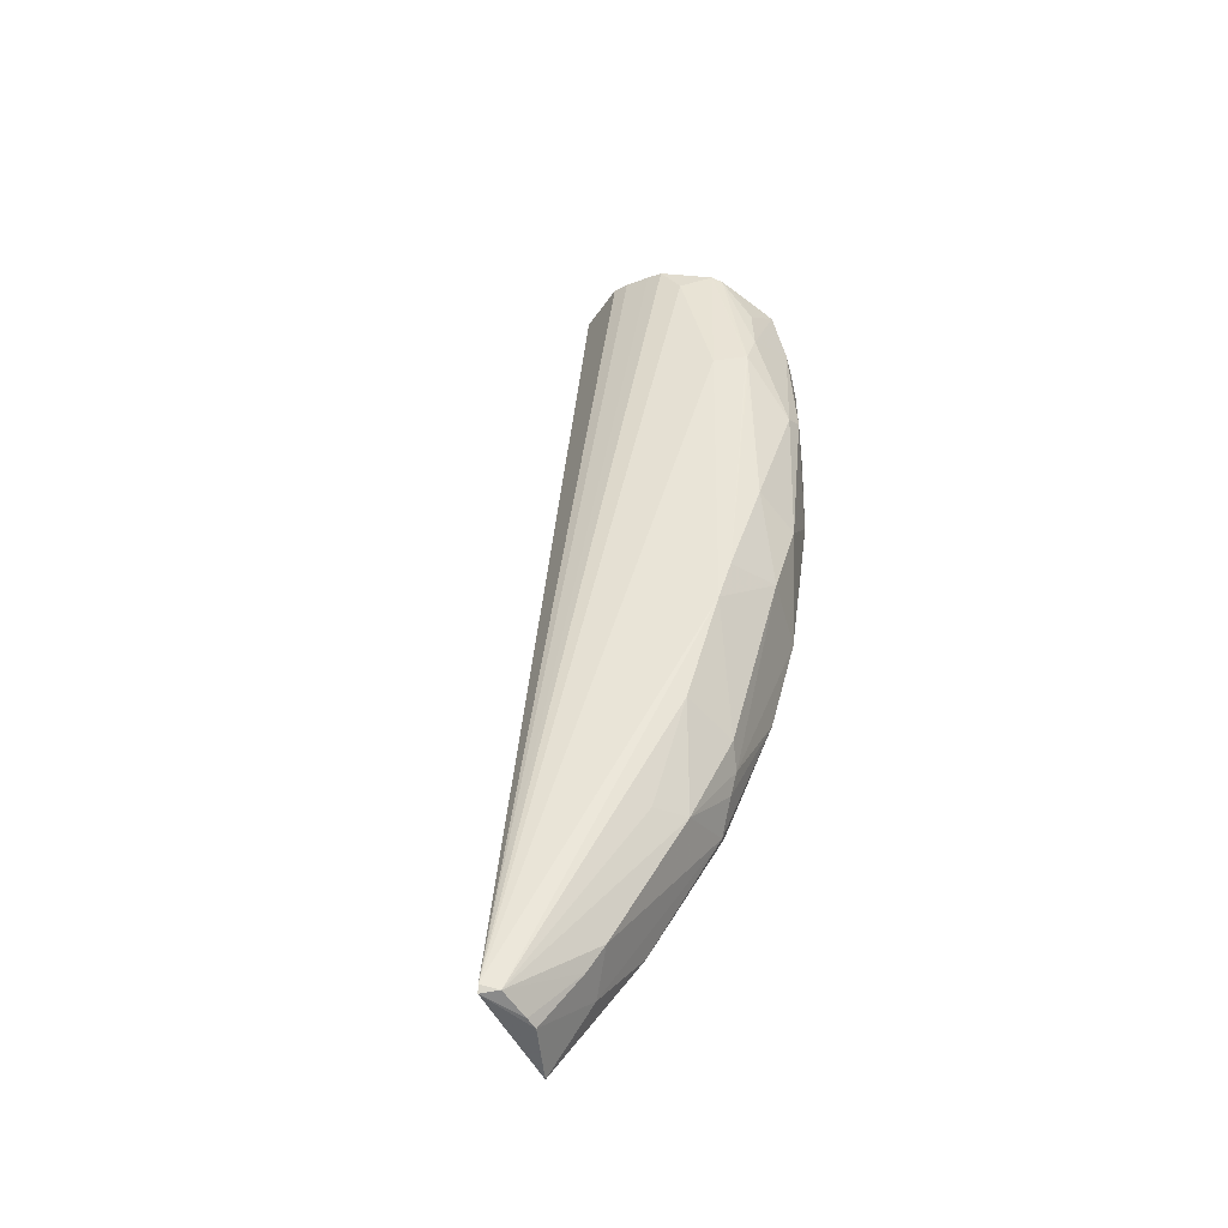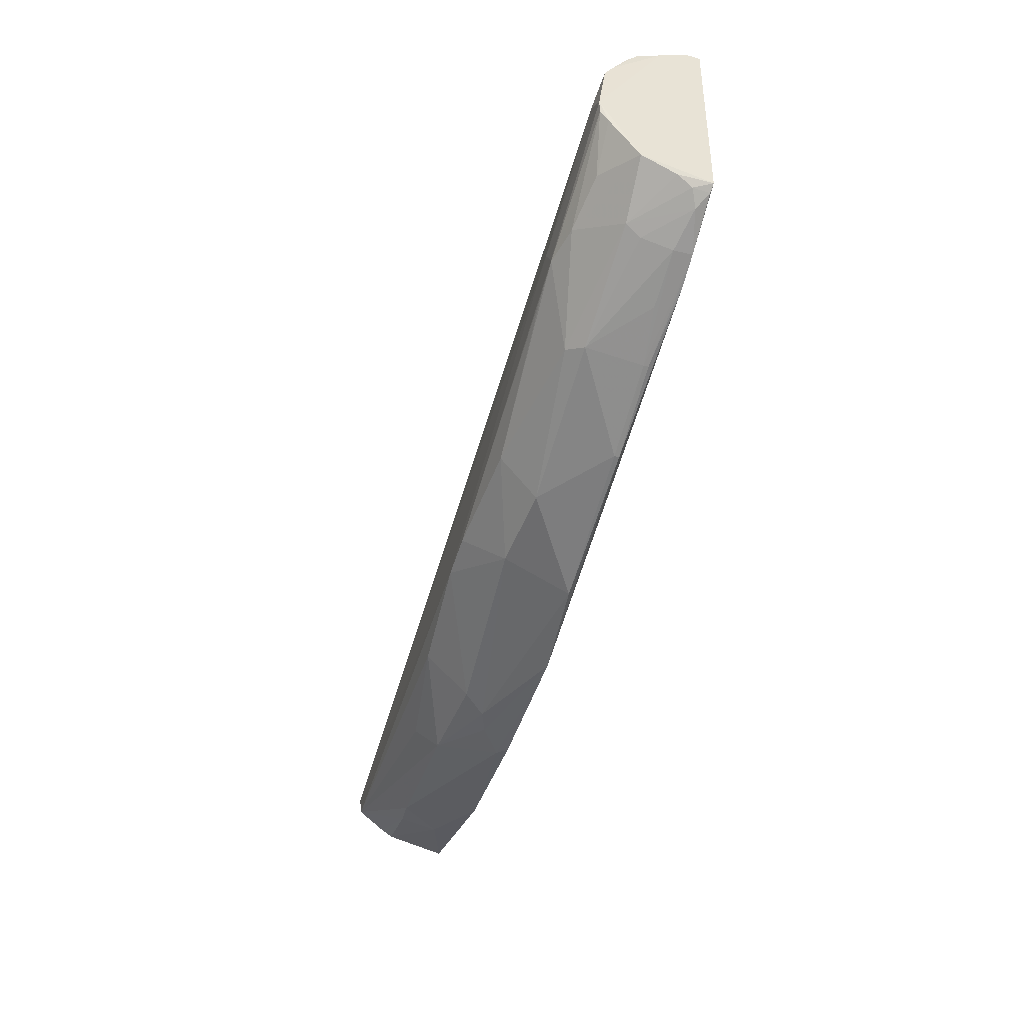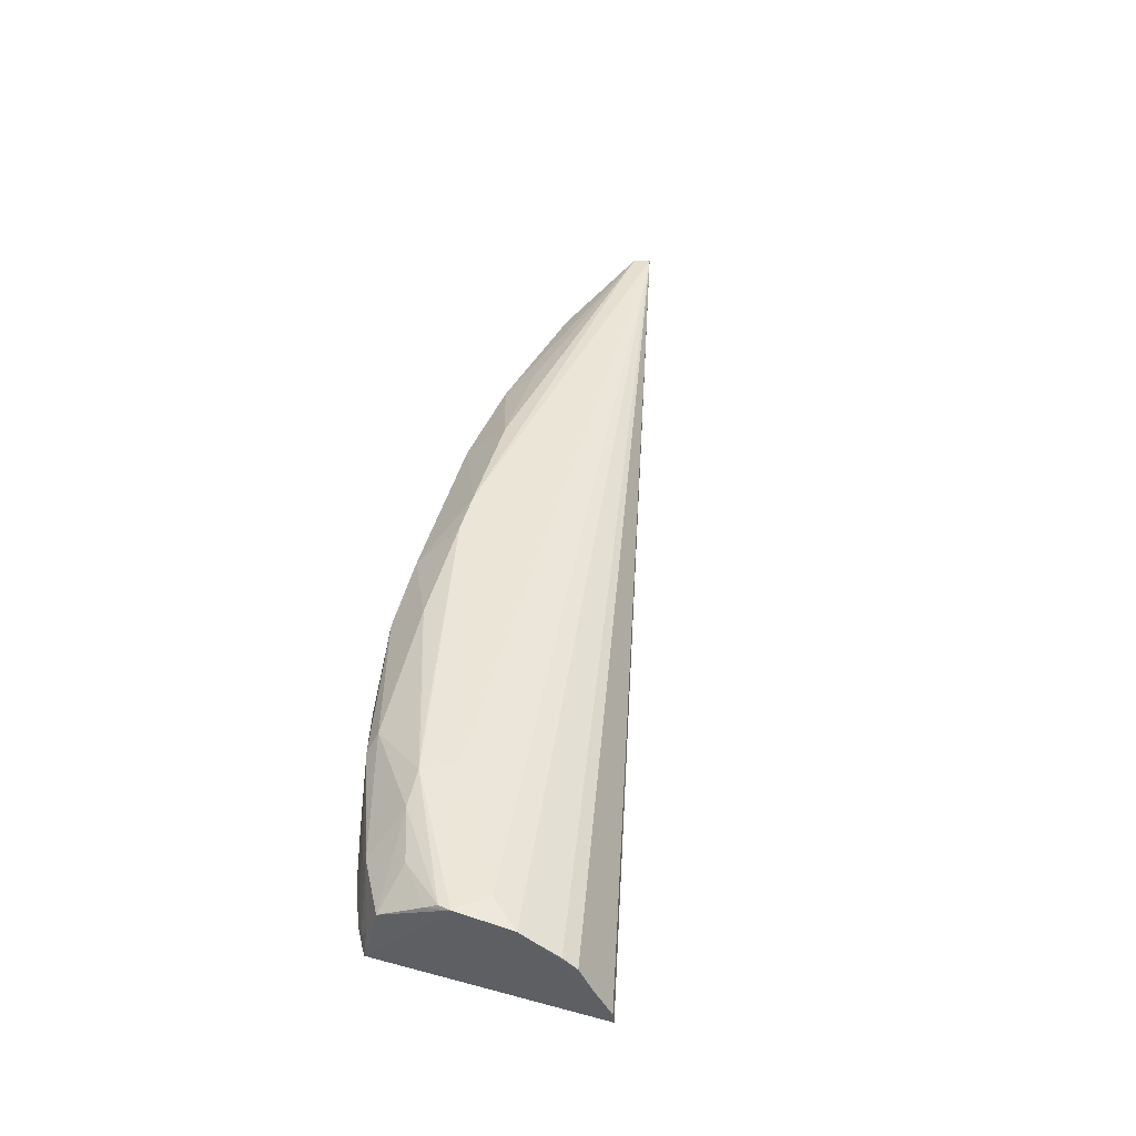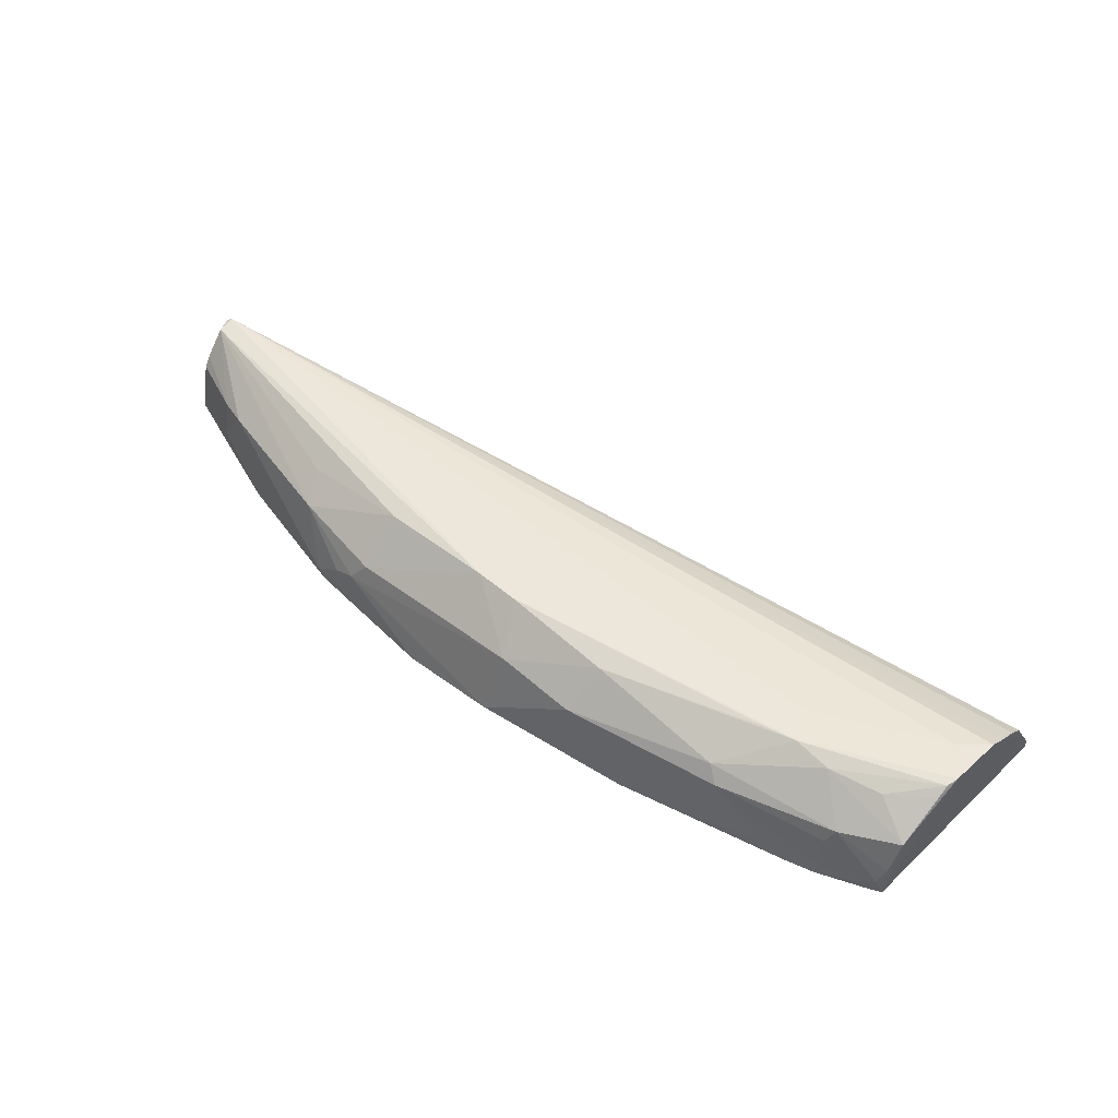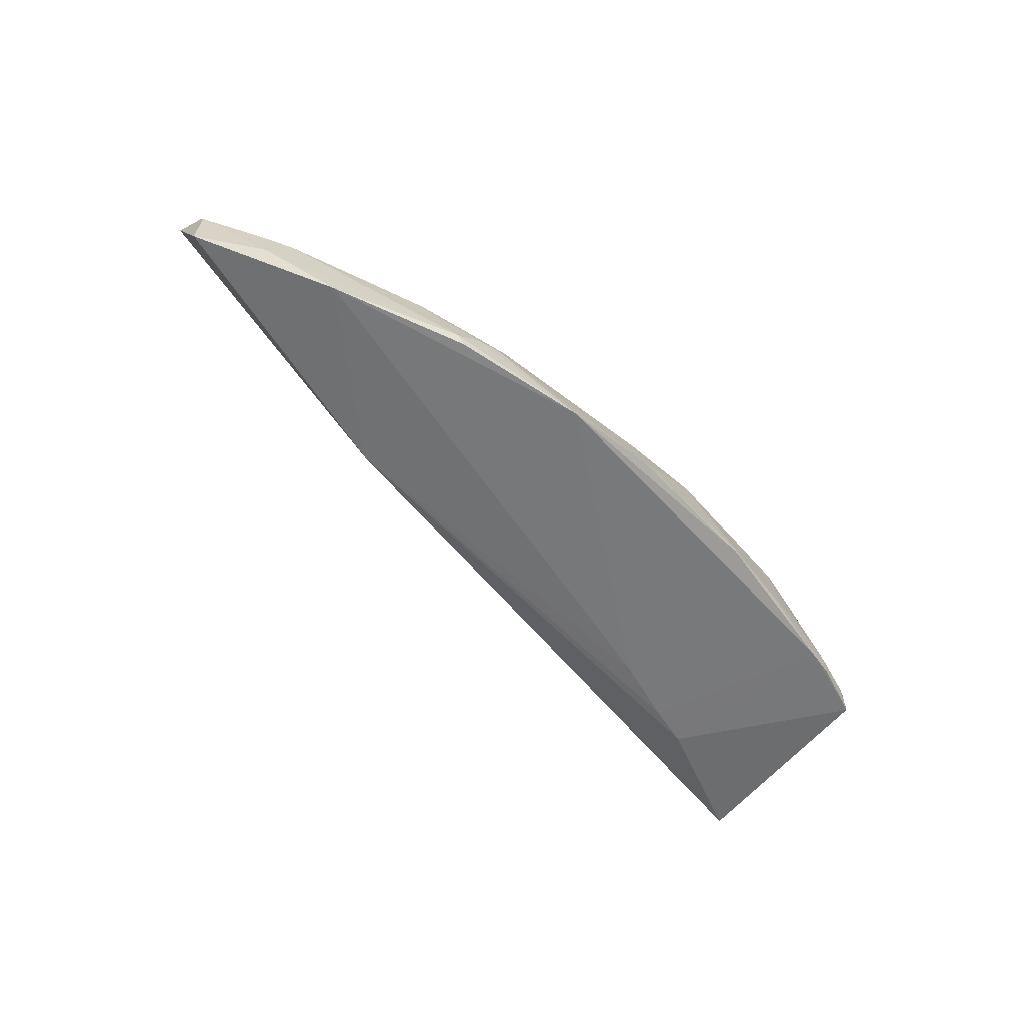
<metadata>
{"format":"obj","ext":"obj","renderer":"f3d","projection":"perspective","resolution":1024,"background":"white","views":[{"elev":45.0,"azim":-73.9,"up":"+Z"},{"elev":-49.6,"azim":73.8,"up":"+Y"},{"elev":44.2,"azim":105.0,"up":"+Z"},{"elev":51.6,"azim":42.5,"up":"+Z"},{"elev":-55.5,"azim":-39.5,"up":"+Z"}]}
</metadata>
<code>
v 0.01988 -0.03872 0.07344
v 0.01967 -0.04301 0.07241
v 0.01989 -0.03587 0.07004
v -0.01218 -0.04425 0.07027
v -0.01194 -0.04305 0.07363
v 0.01659 -0.04475 0.07012
v 0.01965 -0.04356 0.07013
v 0.005007 -0.04501 0.07394
v 0.01989 -0.03695 0.07229
v -0.002514 -0.04096 0.07004
v 0.01983 -0.04066 0.07369
v 0.01522 -0.03832 0.06975
v 0.0176 -0.04446 0.07075
v -0.001183 -0.04682 0.07149
v -0.01197 -0.04243 0.0737
v 0.01992 -0.03649 0.07148
v 0.01534 -0.04306 0.07391
v -0.007479 -0.04577 0.07004
v 0.0194 -0.0437 0.07072
v 0.01761 -0.04445 0.07014
v -0.004001 -0.04608 0.07241
v 0.008586 -0.04633 0.07241
v 0.01988 -0.03742 0.07267
v 0.01903 -0.03967 0.07366
v 0.003465 -0.04501 0.07394
v -0.01218 -0.04249 0.07358
v 0.01989 -0.03822 0.07315
v 0.01991 -0.03591 0.07047
v 0.01834 -0.04252 0.07336
v 0.002151 -0.04721 0.07008
v 0.01128 -0.0398 0.06978
v 0.01957 -0.04345 0.07125
v 0.014 -0.04553 0.07054
v 0.01889 -0.04399 0.07048
v -0.002954 -0.04685 0.07045
v -0.009914 -0.04475 0.07233
v 0.005785 -0.04636 0.07264
v 0.008843 -0.04505 0.07368
v 0.01399 -0.04529 0.07243
v 0.01482 -0.04197 0.0739
v -0.0006123 -0.04507 0.07369
v -0.01199 -0.04398 0.07231
v 0.01972 -0.04107 0.07365
v 0.01367 -0.03885 0.06976
v 0.01782 -0.04398 0.07232
v 0.014 -0.04552 0.07038
v 0.005519 -0.04712 0.07036
v 0.01938 -0.04372 0.07016
v -0.001932 -0.04683 0.07119
v -0.002695 -0.04685 0.07011
v -0.008925 -0.04503 0.07241
v -0.009881 -0.04501 0.07103
v -0.0006314 -0.04655 0.07222
v 0.0143 -0.04332 0.0739
v 0.01355 -0.04502 0.07295
v 0.01581 -0.04499 0.07078
v 0.01092 -0.04631 0.07051
v 0.01534 -0.04301 0.07391
v -0.004531 -0.04508 0.07314
v -0.01199 -0.04374 0.07269
v 0.01972 -0.04149 0.07338
v 0.0166 -0.04305 0.07363
v 0.01761 -0.04421 0.07179
v 0.01092 -0.04631 0.07035
f 11 2 7
f 12 7 6
f 12 3 7
f 12 10 3
f 16 11 7
f 18 4 10
f 20 6 7
f 23 9 15
f 24 11 1
f 24 1 15
f 25 15 5
f 26 15 3
f 26 3 10
f 26 10 4
f 26 5 15
f 27 16 9
f 27 1 11
f 27 11 16
f 27 9 23
f 27 23 15
f 27 15 1
f 28 15 9
f 28 9 16
f 28 3 15
f 28 16 7
f 28 7 3
f 31 18 10
f 31 30 18
f 31 6 30
f 32 19 7
f 32 7 2
f 33 20 13
f 34 13 20
f 37 8 25
f 38 37 22
f 38 8 37
f 40 11 24
f 40 24 15
f 40 15 25
f 41 25 5
f 42 26 4
f 43 11 17
f 44 31 10
f 44 10 12
f 44 12 6
f 44 6 31
f 45 32 2
f 45 19 32
f 45 34 19
f 46 6 20
f 46 20 33
f 47 22 37
f 47 37 14
f 47 14 30
f 48 34 20
f 48 20 7
f 48 7 19
f 48 19 34
f 49 14 21
f 49 21 35
f 49 35 30
f 49 30 14
f 50 35 18
f 50 18 30
f 50 30 35
f 51 21 5
f 51 5 36
f 51 35 21
f 52 4 18
f 52 51 36
f 52 18 35
f 52 35 51
f 52 42 4
f 52 36 42
f 53 21 14
f 53 14 37
f 53 41 21
f 53 37 25
f 53 25 41
f 54 38 17
f 54 17 8
f 54 8 38
f 55 38 22
f 55 22 39
f 55 17 38
f 55 39 45
f 56 39 33
f 56 33 13
f 56 13 39
f 57 39 22
f 57 33 39
f 57 22 47
f 58 17 11
f 58 11 40
f 58 8 17
f 58 40 25
f 58 25 8
f 59 41 5
f 59 5 21
f 59 21 41
f 60 5 26
f 60 26 42
f 60 42 36
f 60 36 5
f 61 43 29
f 61 29 2
f 61 2 11
f 61 11 43
f 62 43 17
f 62 29 43
f 62 17 55
f 62 55 45
f 62 45 2
f 62 2 29
f 63 13 34
f 63 34 45
f 63 45 39
f 63 39 13
f 64 47 30
f 64 30 6
f 64 57 47
f 64 6 46
f 64 46 33
f 64 33 57

</code>
